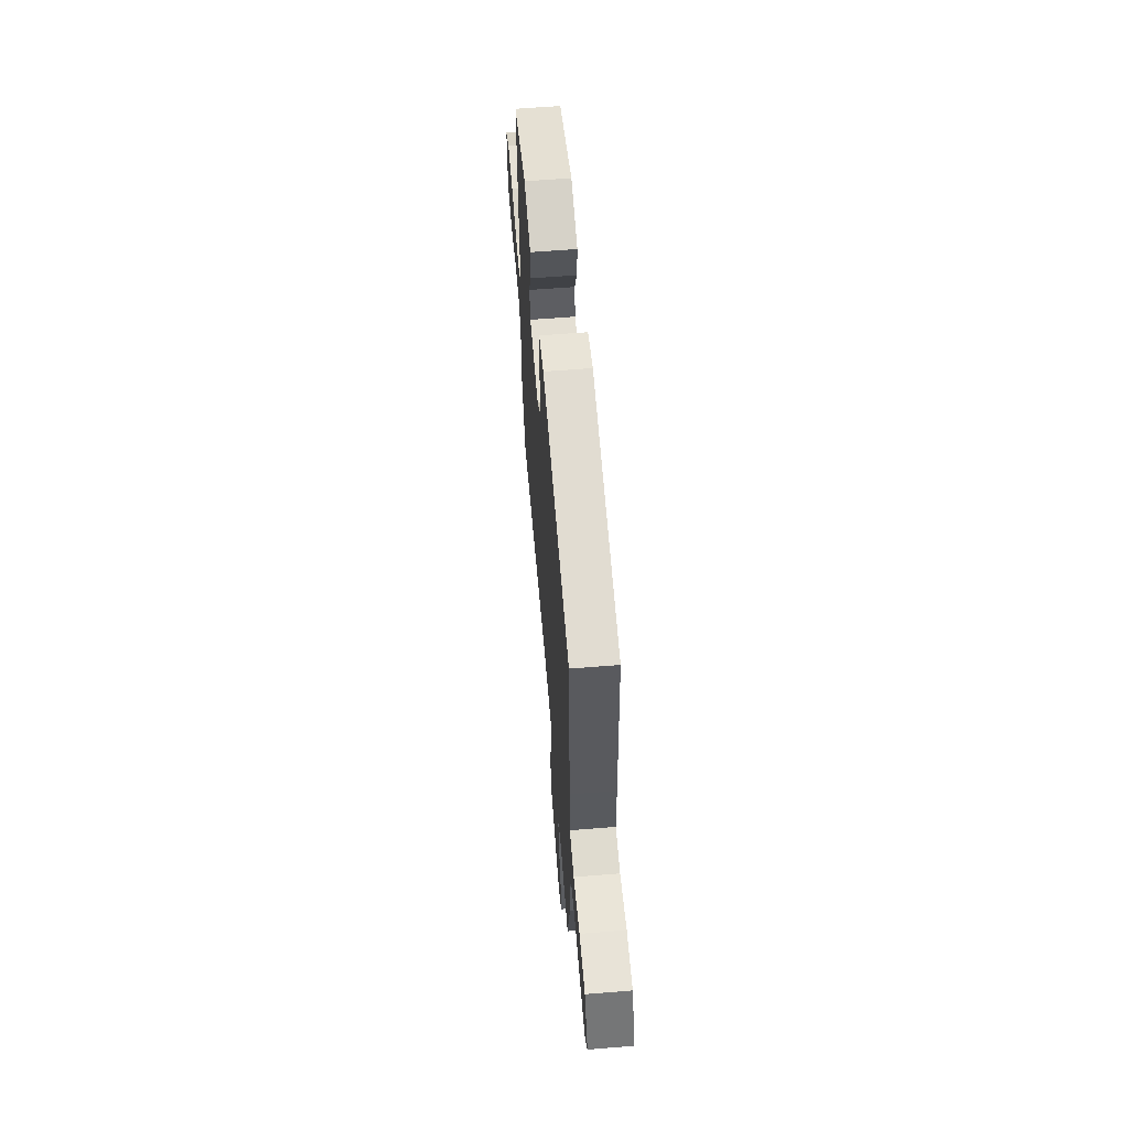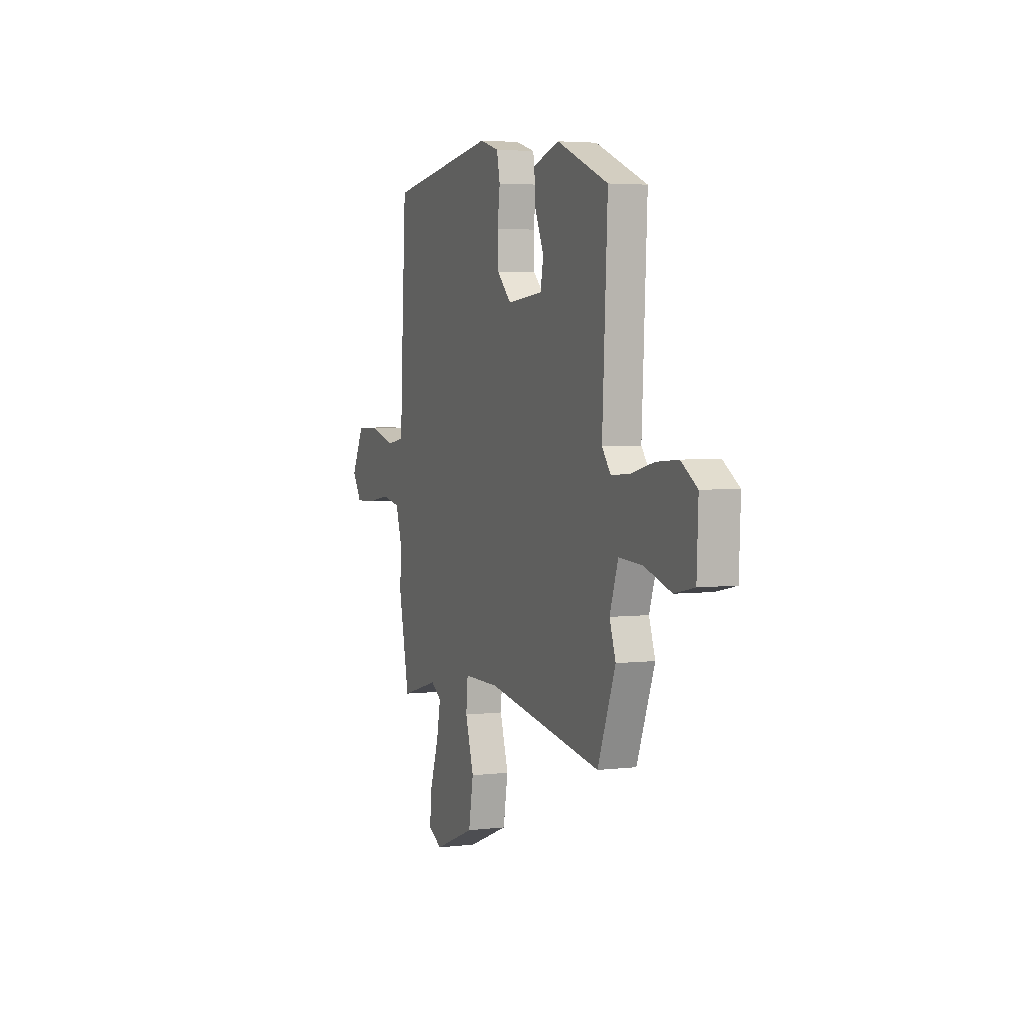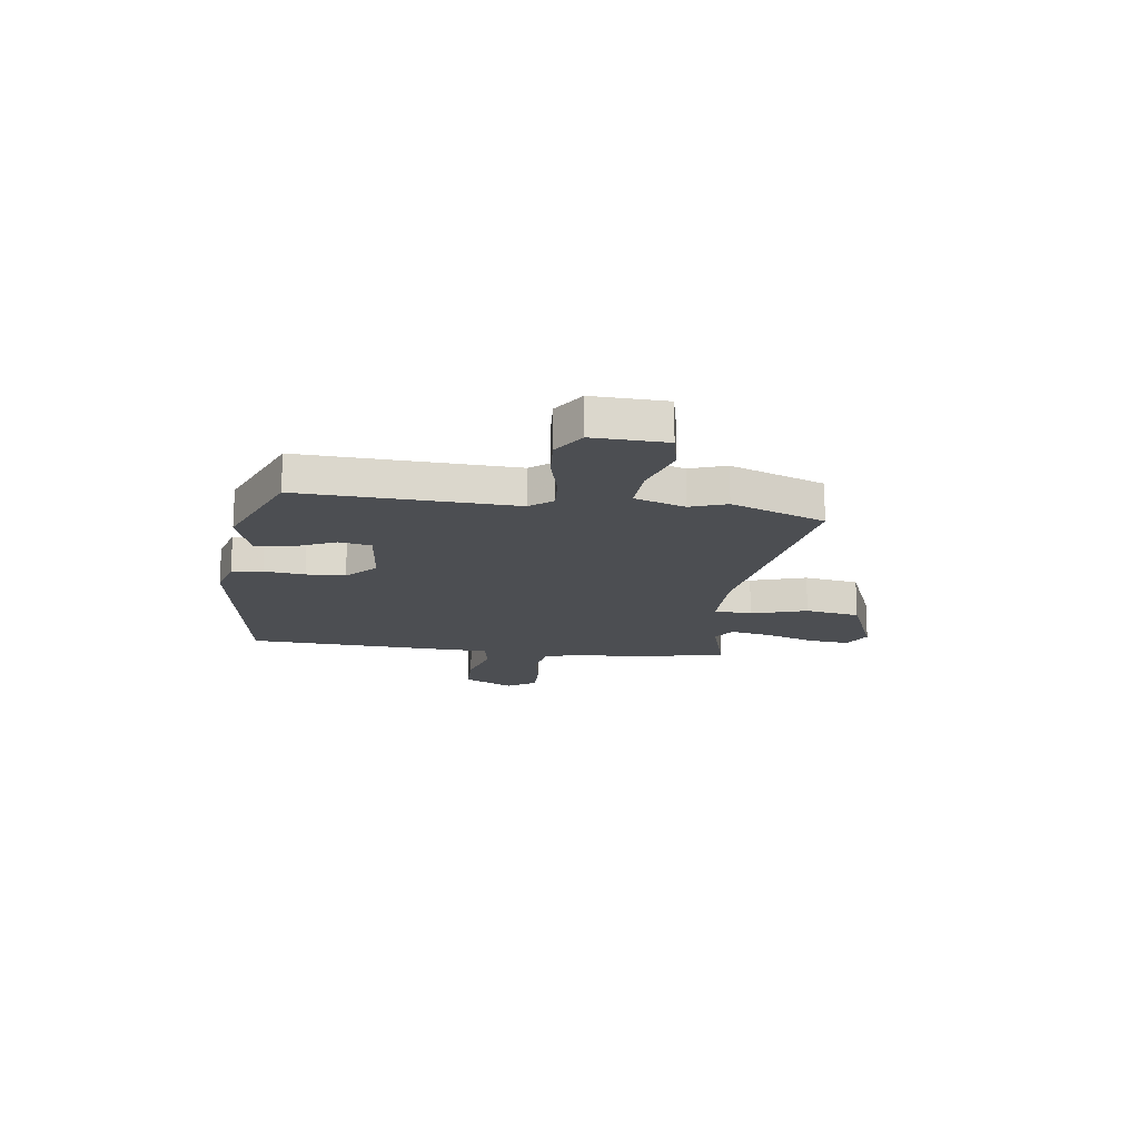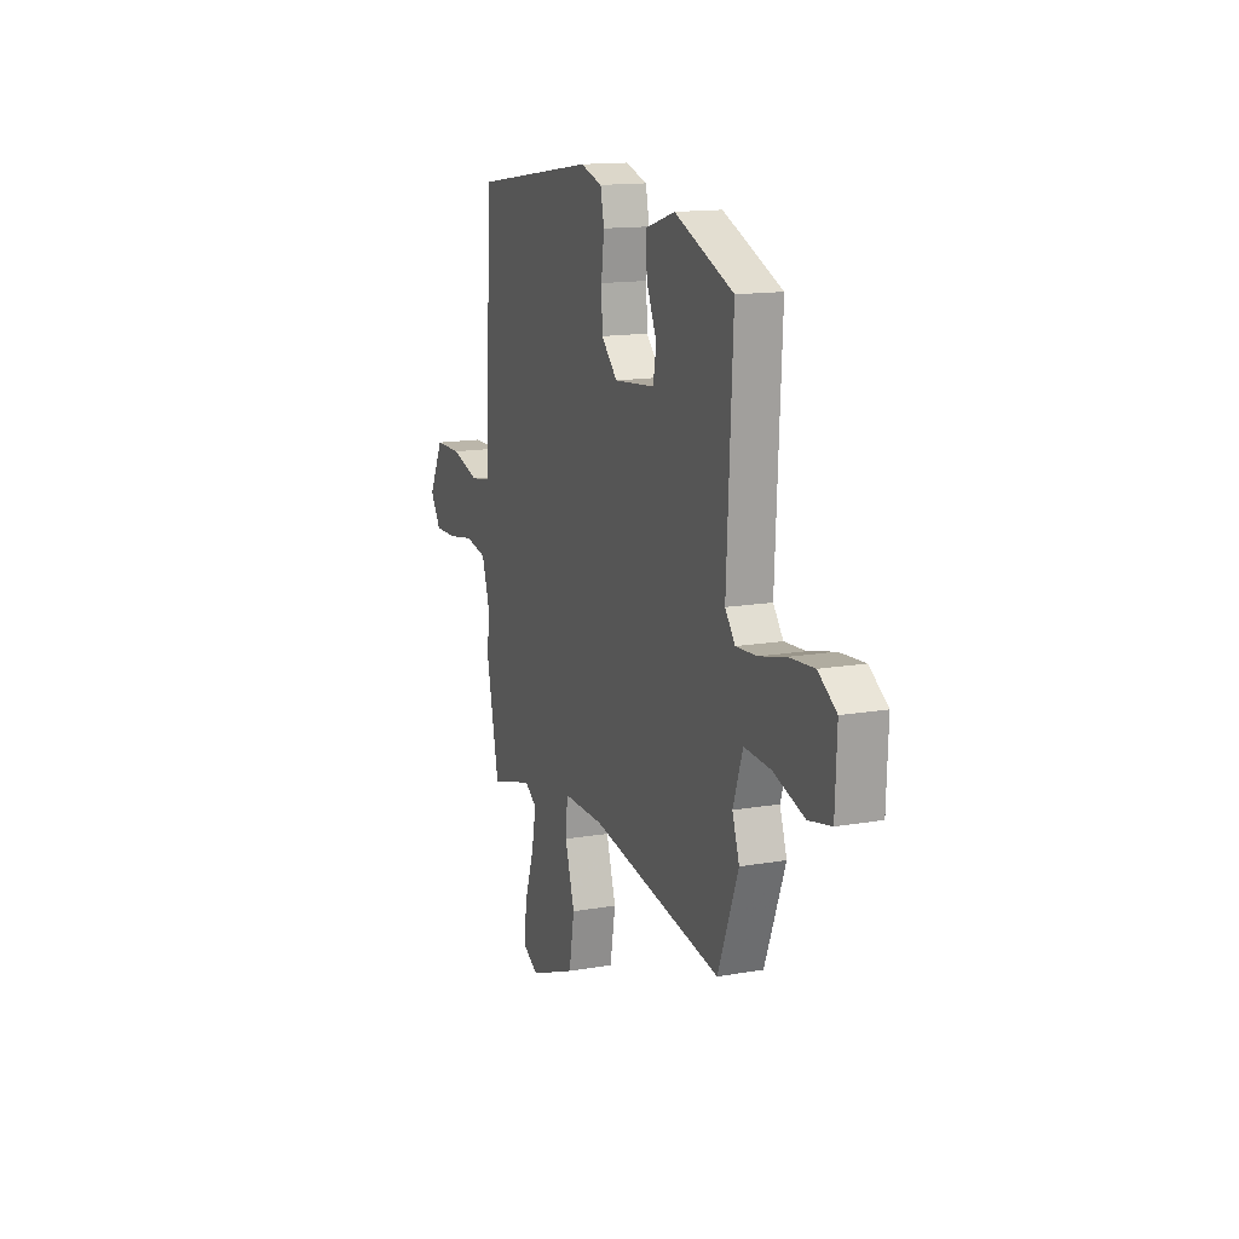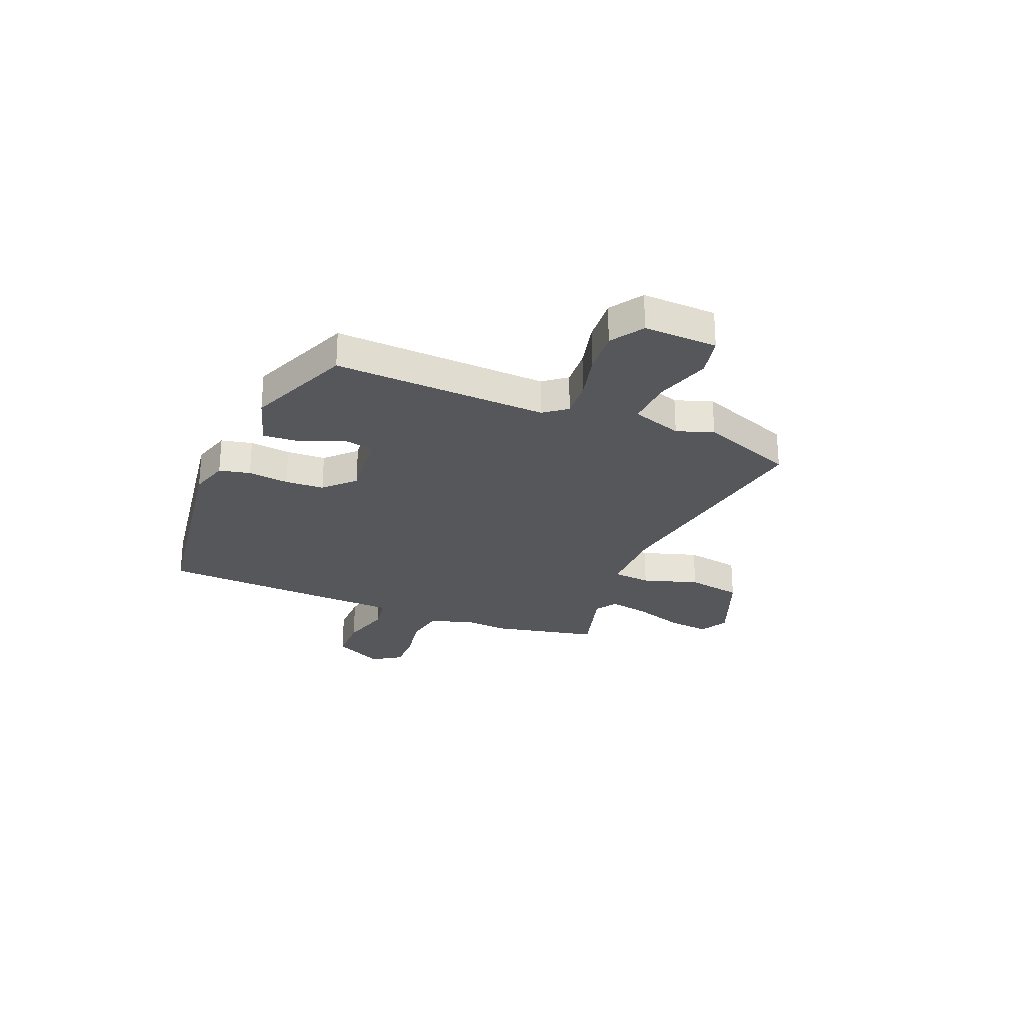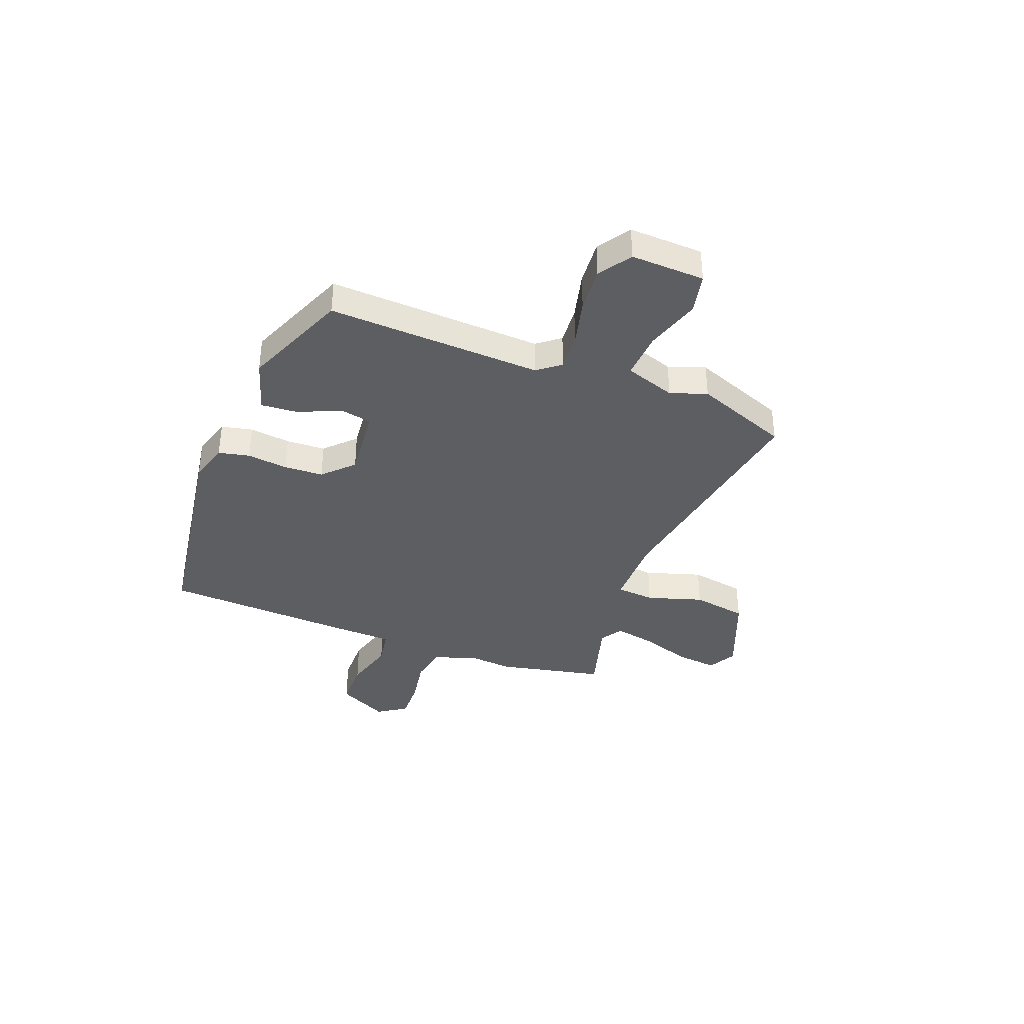
<metadata>
{"format":"obj","ext":"obj","renderer":"f3d","projection":"perspective","resolution":1024,"background":"white","views":[{"elev":61.0,"azim":-94.7,"up":"+Z"},{"elev":3.8,"azim":68.5,"up":"+Z"},{"elev":-16.6,"azim":82.6,"up":"+Y"},{"elev":14.5,"azim":69.1,"up":"+Z"},{"elev":-26.4,"azim":67.8,"up":"+Y"},{"elev":-37.3,"azim":69.1,"up":"+Y"}]}
</metadata>
<code>
v 0.547 0.07 -0.38
v 0.475 0.07 -0.565
v 0.009 0.07 -0.488
v -0.135 0.07 -0.488
v -0.142 0.07 -0.563
v -0.108 0.07 -0.673
v -0.127 0.07 -0.781
v -0.293 0.07 -0.847
v -0.349 0.07 -0.817
v -0.34 0.07 -0.735
v -0.306 0.07 -0.636
v -0.29 0.07 -0.555
v -0.333 0.07 -0.527
v -0.485 0.07 -0.57
v -0.529 0.07 -0.36
v -0.521 0.07 -0.278
v -0.549 0.07 -0.191
v -0.625 0.07 -0.177
v -0.718 0.07 -0.193
v -0.798 0.07 -0.195
v -0.835 0.07 -0.138
v -0.784 0.07 -0.039
v -0.691 0.07 -0.038
v -0.59 0.07 -0.066
v -0.519 0.07 -0.054
v -0.514 0.07 0.069
v -0.493 0.07 0.439
v -0.057 0.07 0.504
v 0.02 0.07 0.481
v 0.033 0.07 0.42
v 0.023 0.07 0.34
v 0.026 0.07 0.263
v 0.083 0.07 0.207
v 0.227 0.07 0.221
v 0.239 0.07 0.284
v 0.203 0.07 0.365
v 0.198 0.07 0.438
v 0.304 0.07 0.471
v 0.511 0.07 0.386
v 0.49 0.07 -0.034
v 0.525 0.07 -0.079
v 0.599 0.07 -0.074
v 0.692 0.07 -0.051
v 0.78 0.07 -0.044
v 0.844 0.07 -0.086
v 0.838 0.07 -0.231
v 0.758 0.07 -0.248
v 0.649 0.07 -0.214
v 0.556 0.07 -0.209
v 0.522 0.07 -0.308
v 0.547 0 -0.38
v 0.475 0 -0.565
v 0.009 0 -0.488
v -0.135 0 -0.488
v -0.142 0 -0.563
v -0.108 0 -0.673
v -0.127 0 -0.781
v -0.293 0 -0.847
v -0.349 0 -0.817
v -0.34 0 -0.735
v -0.306 0 -0.636
v -0.29 0 -0.555
v -0.333 0 -0.527
v -0.485 0 -0.57
v -0.529 0 -0.36
v -0.521 0 -0.278
v -0.549 0 -0.191
v -0.625 0 -0.177
v -0.718 0 -0.193
v -0.798 0 -0.195
v -0.835 0 -0.138
v -0.784 0 -0.039
v -0.691 0 -0.038
v -0.59 0 -0.066
v -0.519 0 -0.054
v -0.514 0 0.069
v -0.493 0 0.439
v -0.057 0 0.504
v 0.02 0 0.481
v 0.033 0 0.42
v 0.023 0 0.34
v 0.026 0 0.263
v 0.083 0 0.207
v 0.227 0 0.221
v 0.239 0 0.284
v 0.203 0 0.365
v 0.198 0 0.438
v 0.304 0 0.471
v 0.511 0 0.386
v 0.49 0 -0.034
v 0.525 0 -0.079
v 0.599 0 -0.074
v 0.692 0 -0.051
v 0.78 0 -0.044
v 0.844 0 -0.086
v 0.838 0 -0.231
v 0.758 0 -0.248
v 0.649 0 -0.214
v 0.556 0 -0.209
v 0.522 0 -0.308
f 45 46 47 48
f 45 48 49
f 42 43 44 45
f 41 42 45 49
f 40 41 49 50
f 38 39 40
f 35 36 37 38
f 34 35 38 40
f 33 34 40 50
f 28 29 30 31
f 28 31 32
f 25 26 27 28
f 25 28 32
f 21 22 23 24
f 21 24 25
f 18 19 20 21
f 17 18 21 25
f 16 17 25 32
f 13 14 15 16
f 12 13 16 32
f 8 9 10 11
f 5 6 7 8
f 4 5 8 11
f 50 1 2 3
f 50 3 4
f 33 50 4
f 12 32 33
f 4 11 12 33
f 98 97 96 95
f 99 98 95
f 95 94 93 92
f 99 95 92 91
f 100 99 91 90
f 90 89 88
f 88 87 86 85
f 90 88 85 84
f 100 90 84 83
f 81 80 79 78
f 82 81 78
f 78 77 76 75
f 82 78 75
f 74 73 72 71
f 75 74 71
f 71 70 69 68
f 75 71 68 67
f 82 75 67 66
f 66 65 64 63
f 82 66 63 62
f 61 60 59 58
f 58 57 56 55
f 61 58 55 54
f 53 52 51 100
f 54 53 100
f 54 100 83
f 83 82 62
f 83 62 61 54
f 1 51 52 2
f 2 52 53 3
f 3 53 54 4
f 4 54 55 5
f 5 55 56 6
f 6 56 57 7
f 7 57 58 8
f 8 58 59 9
f 9 59 60 10
f 10 60 61 11
f 11 61 62 12
f 12 62 63 13
f 13 63 64 14
f 14 64 65 15
f 15 65 66 16
f 16 66 67 17
f 17 67 68 18
f 18 68 69 19
f 19 69 70 20
f 20 70 71 21
f 21 71 72 22
f 22 72 73 23
f 23 73 74 24
f 24 74 75 25
f 25 75 76 26
f 26 76 77 27
f 27 77 78 28
f 28 78 79 29
f 29 79 80 30
f 30 80 81 31
f 31 81 82 32
f 32 82 83 33
f 33 83 84 34
f 34 84 85 35
f 35 85 86 36
f 36 86 87 37
f 37 87 88 38
f 38 88 89 39
f 39 89 90 40
f 40 90 91 41
f 41 91 92 42
f 42 92 93 43
f 43 93 94 44
f 44 94 95 45
f 45 95 96 46
f 46 96 97 47
f 47 97 98 48
f 48 98 99 49
f 49 99 100 50
f 50 100 51 1

</code>
